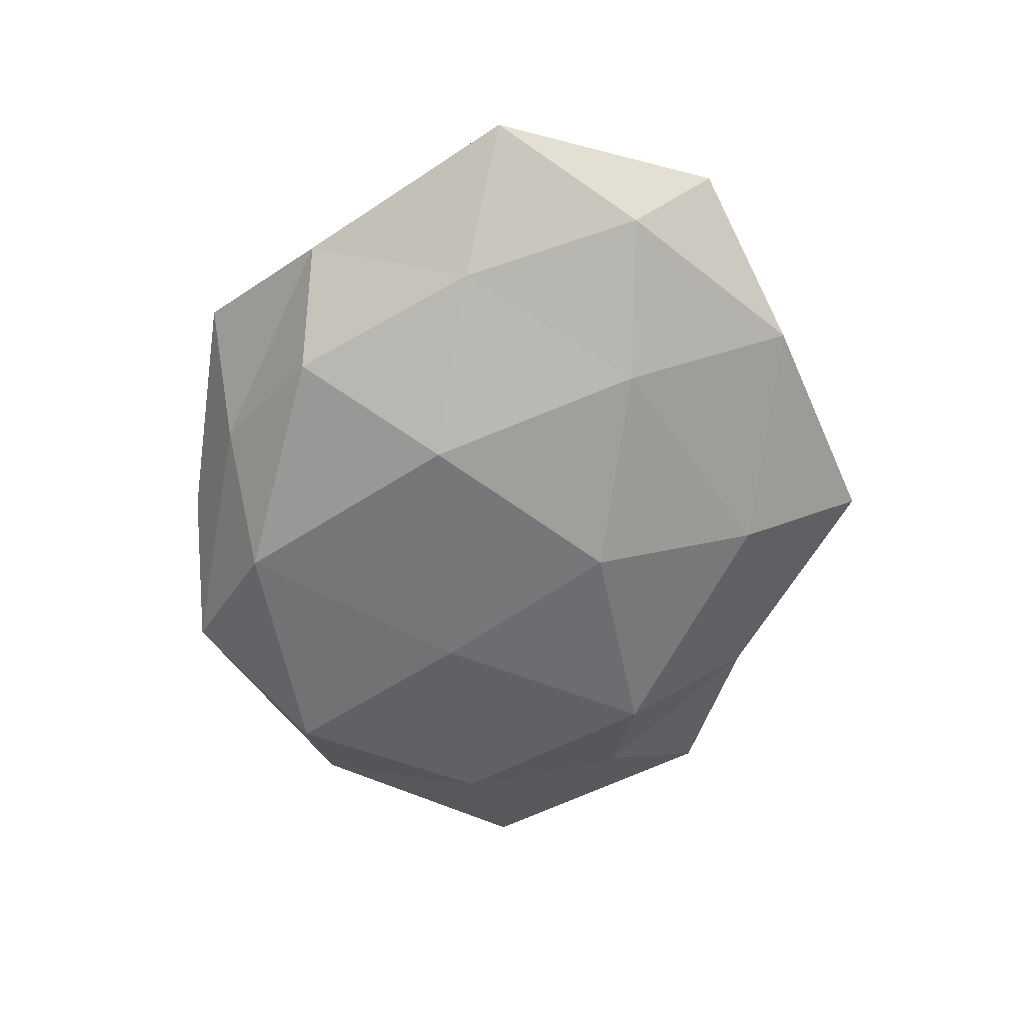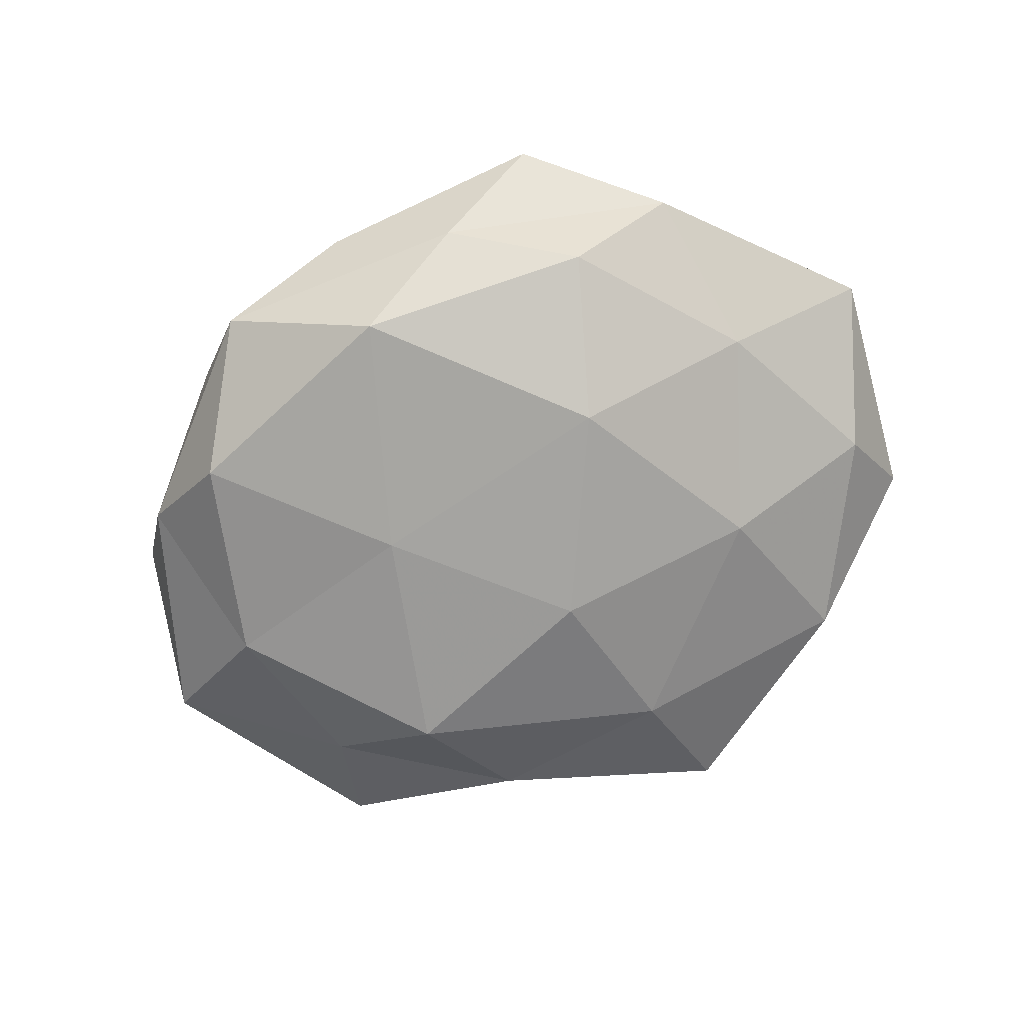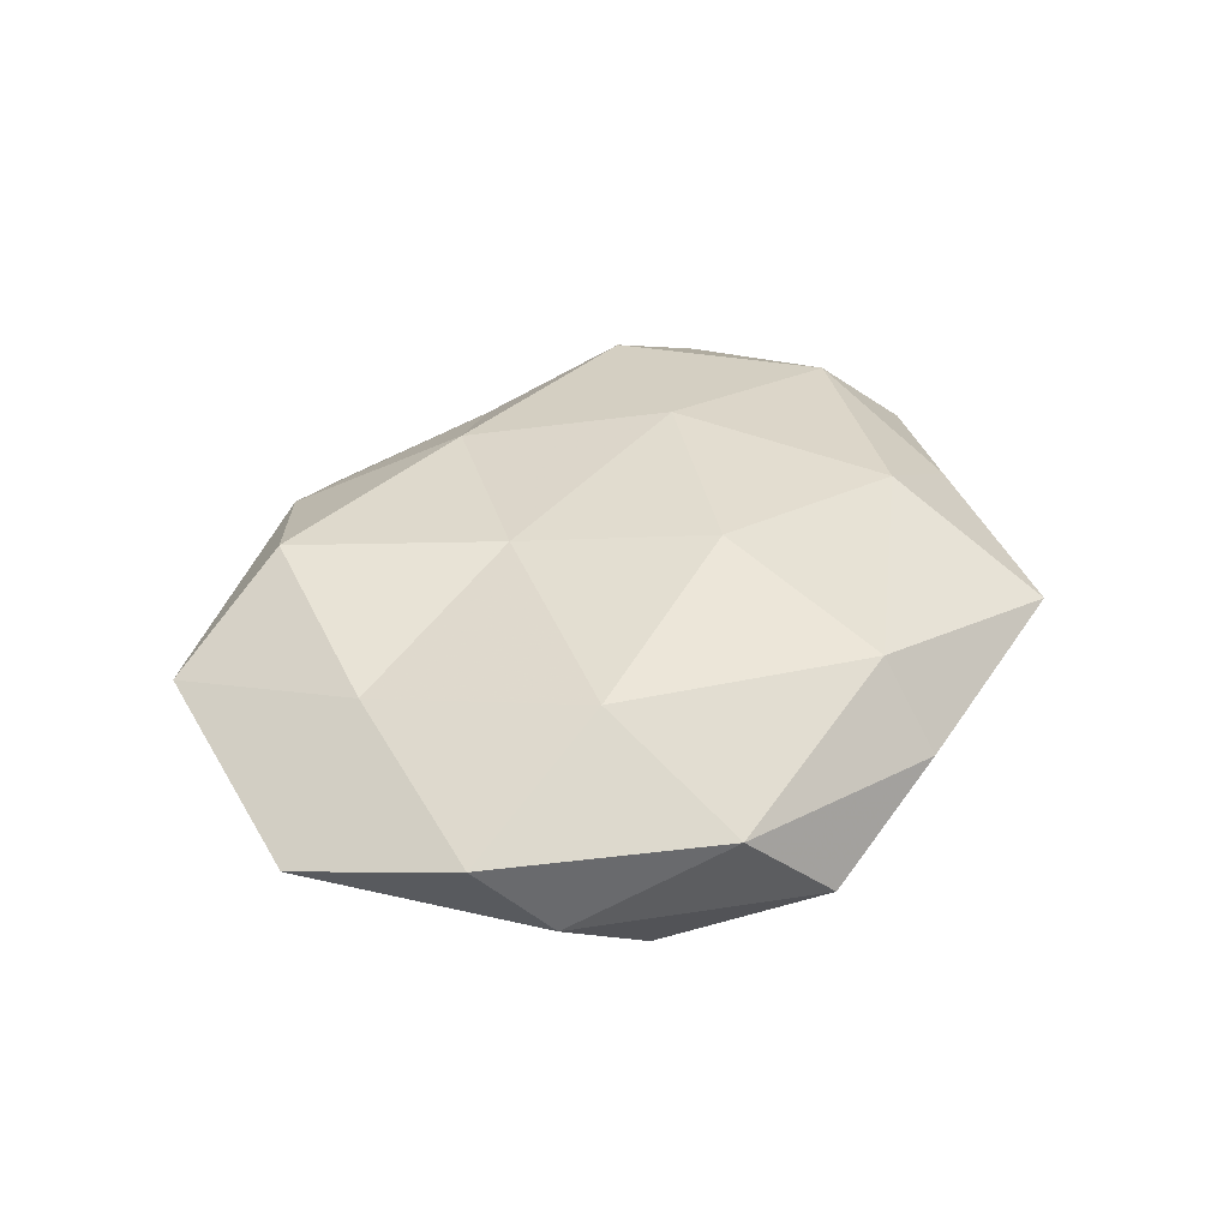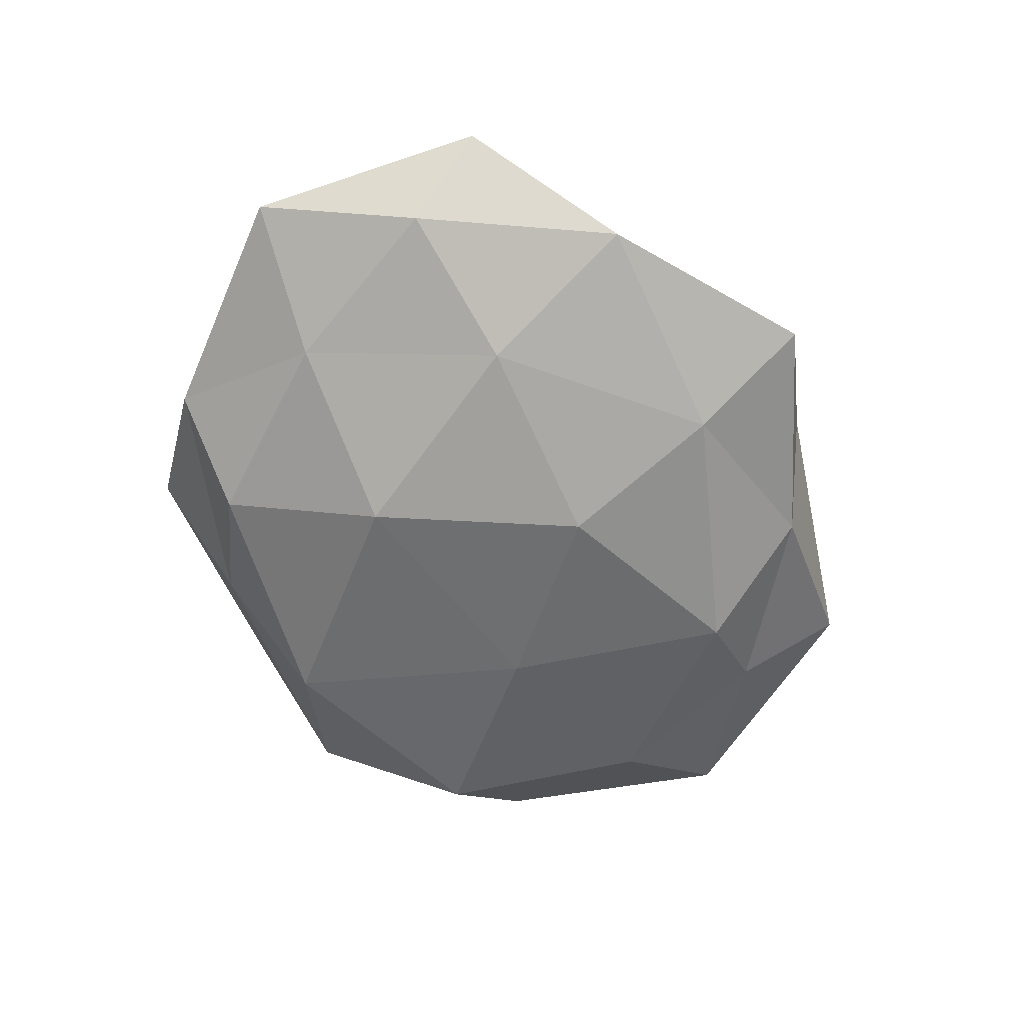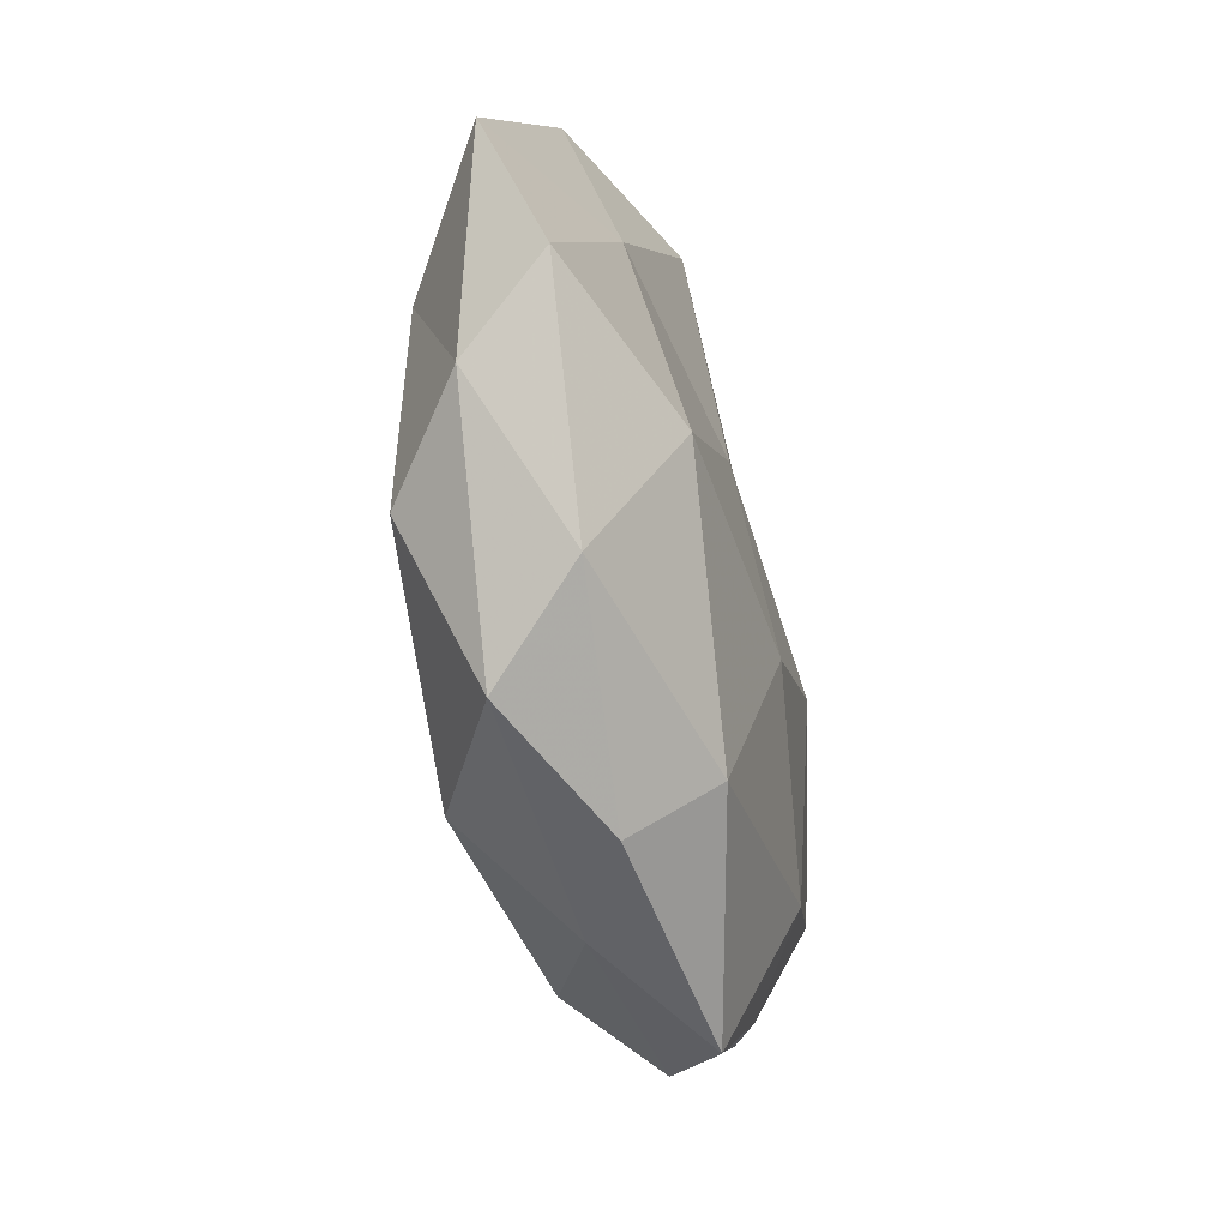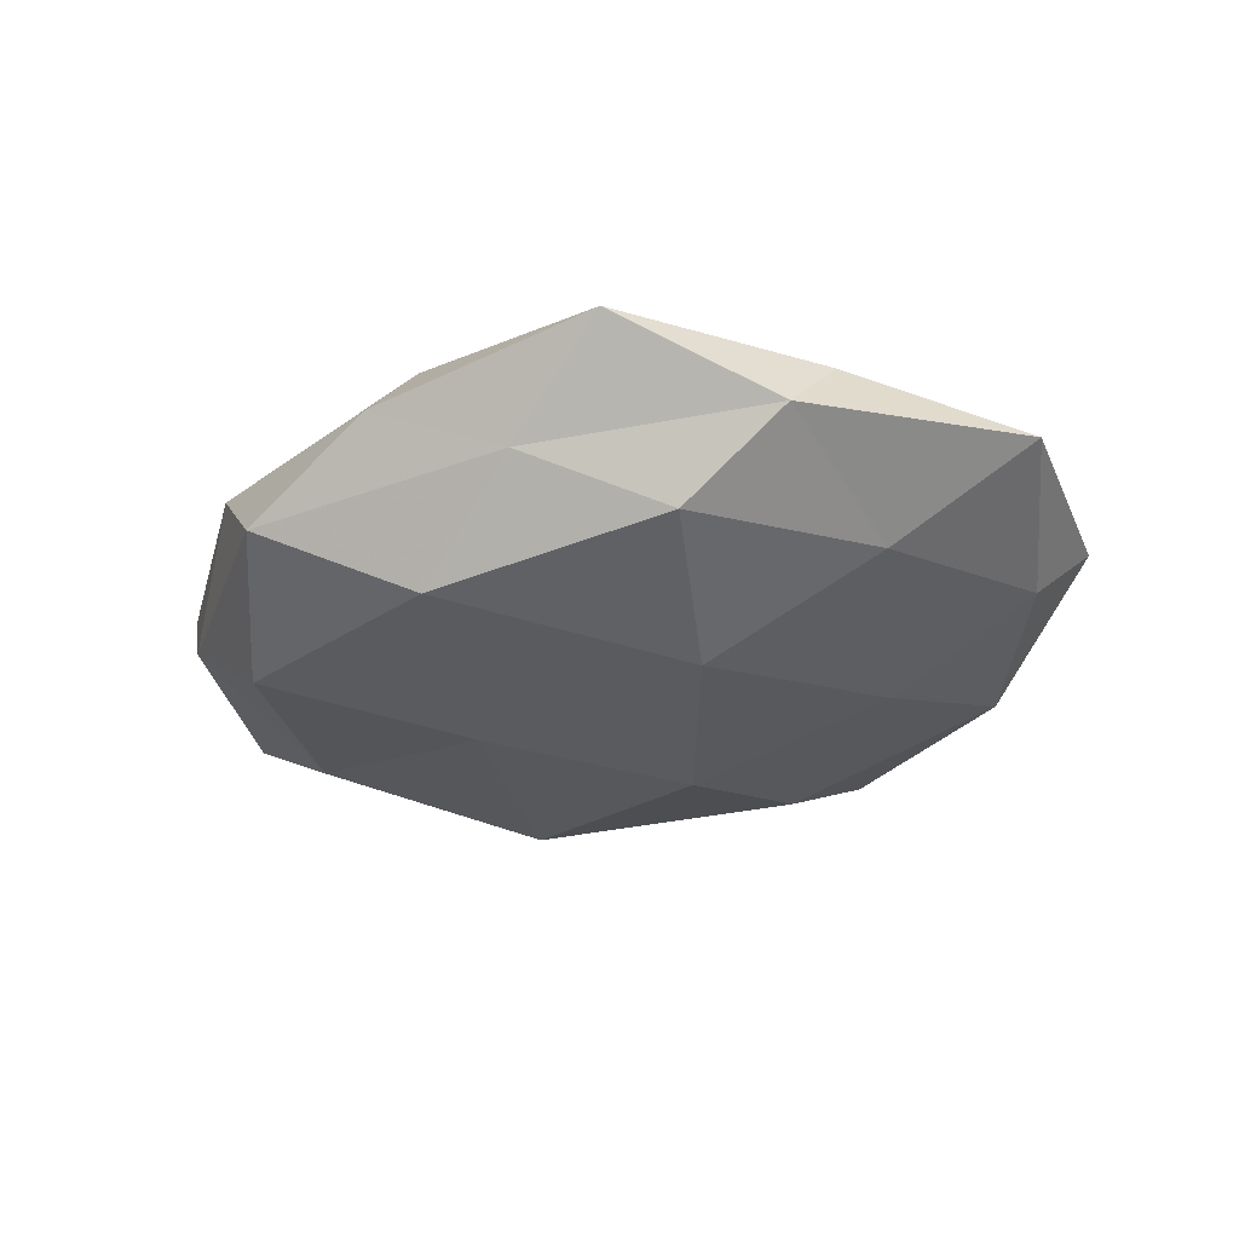
<metadata>
{"format":"obj","ext":"obj","renderer":"f3d","projection":"perspective","resolution":1024,"background":"white","views":[{"elev":-61.4,"azim":78.2,"up":"+Z"},{"elev":-74.3,"azim":20.8,"up":"+Z"},{"elev":37.8,"azim":-62.2,"up":"+Z"},{"elev":-59.4,"azim":112.0,"up":"+Z"},{"elev":-50.4,"azim":-75.8,"up":"+Y"},{"elev":-32.7,"azim":24.8,"up":"+Z"}]}
</metadata>
<code>
v 0.03822 0.02188 0.0129
v -0.04319 0.004749 -0.01103
v -0.004866 0.04653 0.005423
v -0.007836 -0.03681 0.01316
v -0.03387 -0.01407 0.01617
v 0.04803 -0.004373 0.01143
v -0.02271 0.03612 0.01352
v -0.03718 -0.02208 -0.01358
v 0.01677 -0.01169 -0.01925
v -0.01167 0.01026 0.01578
v 0.03694 -0.03396 -0.003391
v -0.02729 -0.04051 -0.005827
v 0.0586 -0.01187 -0.000131
v -0.007472 -0.03415 -0.01615
v 0.009739 0.03522 -0.01256
v 0.004458 0.01415 -0.01902
v 0.008462 0.02901 0.01328
v -0.04947 -0.01692 -0.003496
v 0.01994 0.004476 0.0178
v -0.02237 0.0258 -0.01532
v 0.04001 -0.01254 -0.01028
v 0.02405 -0.02436 0.01464
v -0.01531 0.04105 -0.005315
v 0.0513 0.008849 -0.006632
v -0.01631 -0.003595 -0.01685
v -0.03994 0.01394 0.01071
v -0.009905 -0.04474 0.00282
v -0.04046 0.04029 0.003752
v -0.001957 -0.01328 0.01848
v 0.01377 0.05113 -0.003382
v 0.03969 -0.02576 0.005958
v 0.0313 0.01263 -0.01403
v 0.0203 -0.04671 0.005932
v -0.05564 -0.00939 0.007329
v 0.05586 0.01887 0.003572
v 0.02584 0.03555 0.004855
v 0.02304 -0.03235 -0.01251
v 0.03857 0.03334 -0.005874
v -0.03717 0.02633 -0.006135
v 0.006674 -0.04111 -0.005038
v -0.03617 -0.03276 0.00569
v -0.05866 0.01302 -5.629e-05
f 12 8 14
f 17 3 7
f 7 10 17
f 18 2 8
f 18 8 12
f 6 1 19
f 17 19 1
f 10 19 17
f 15 16 20
f 13 11 21
f 6 19 22
f 15 20 23
f 24 13 21
f 8 2 25
f 25 14 8
f 9 14 25
f 16 9 25
f 2 20 25
f 25 20 16
f 5 10 26
f 26 10 7
f 28 7 3
f 28 3 23
f 26 7 28
f 5 4 29
f 5 29 10
f 10 29 19
f 29 4 22
f 22 19 29
f 23 3 30
f 30 15 23
f 13 6 31
f 13 31 11
f 31 6 22
f 32 9 16
f 32 16 15
f 21 9 32
f 24 21 32
f 4 33 22
f 4 27 33
f 11 31 33
f 22 33 31
f 34 5 26
f 35 1 6
f 35 6 13
f 24 35 13
f 1 36 17
f 36 3 17
f 36 30 3
f 35 36 1
f 9 37 14
f 21 37 9
f 21 11 37
f 38 15 30
f 32 15 38
f 24 32 38
f 24 38 35
f 38 30 36
f 38 36 35
f 2 39 20
f 23 20 39
f 39 28 23
f 12 14 40
f 27 12 40
f 11 33 40
f 40 33 27
f 37 11 40
f 40 14 37
f 41 4 5
f 18 12 41
f 41 27 4
f 41 12 27
f 34 41 5
f 34 18 41
f 42 2 18
f 26 28 42
f 34 42 18
f 34 26 42
f 42 39 2
f 42 28 39

</code>
